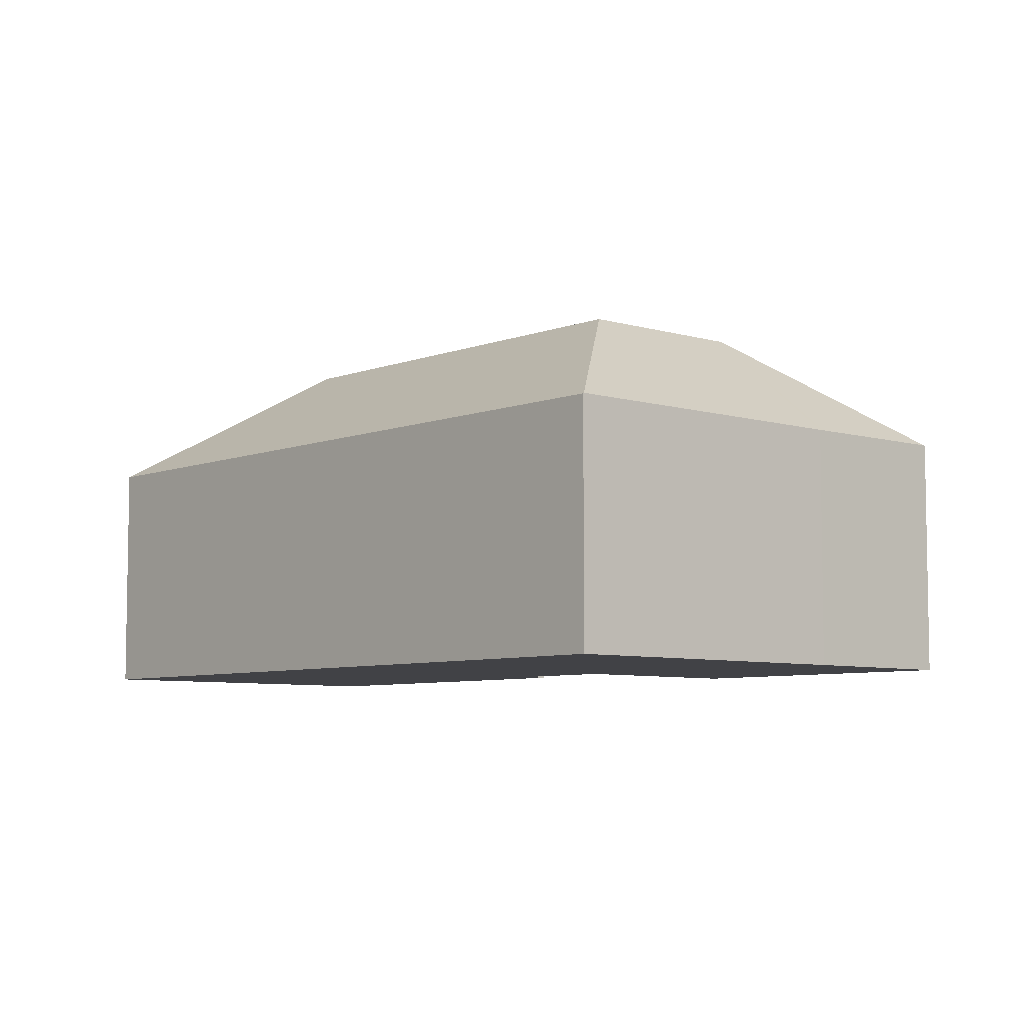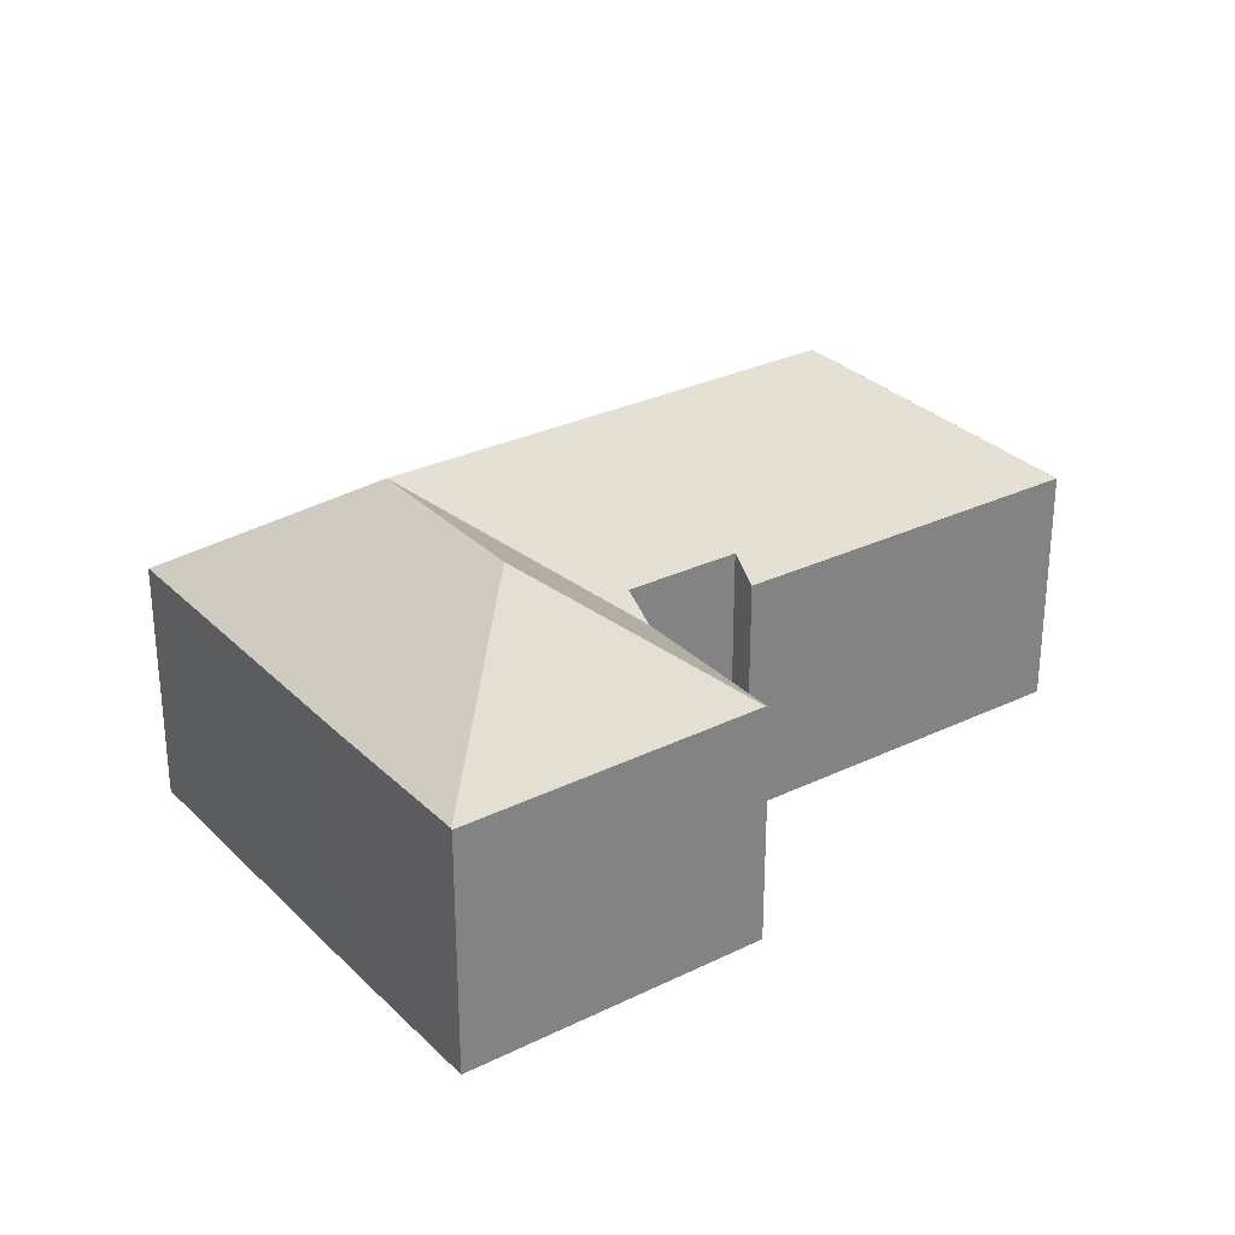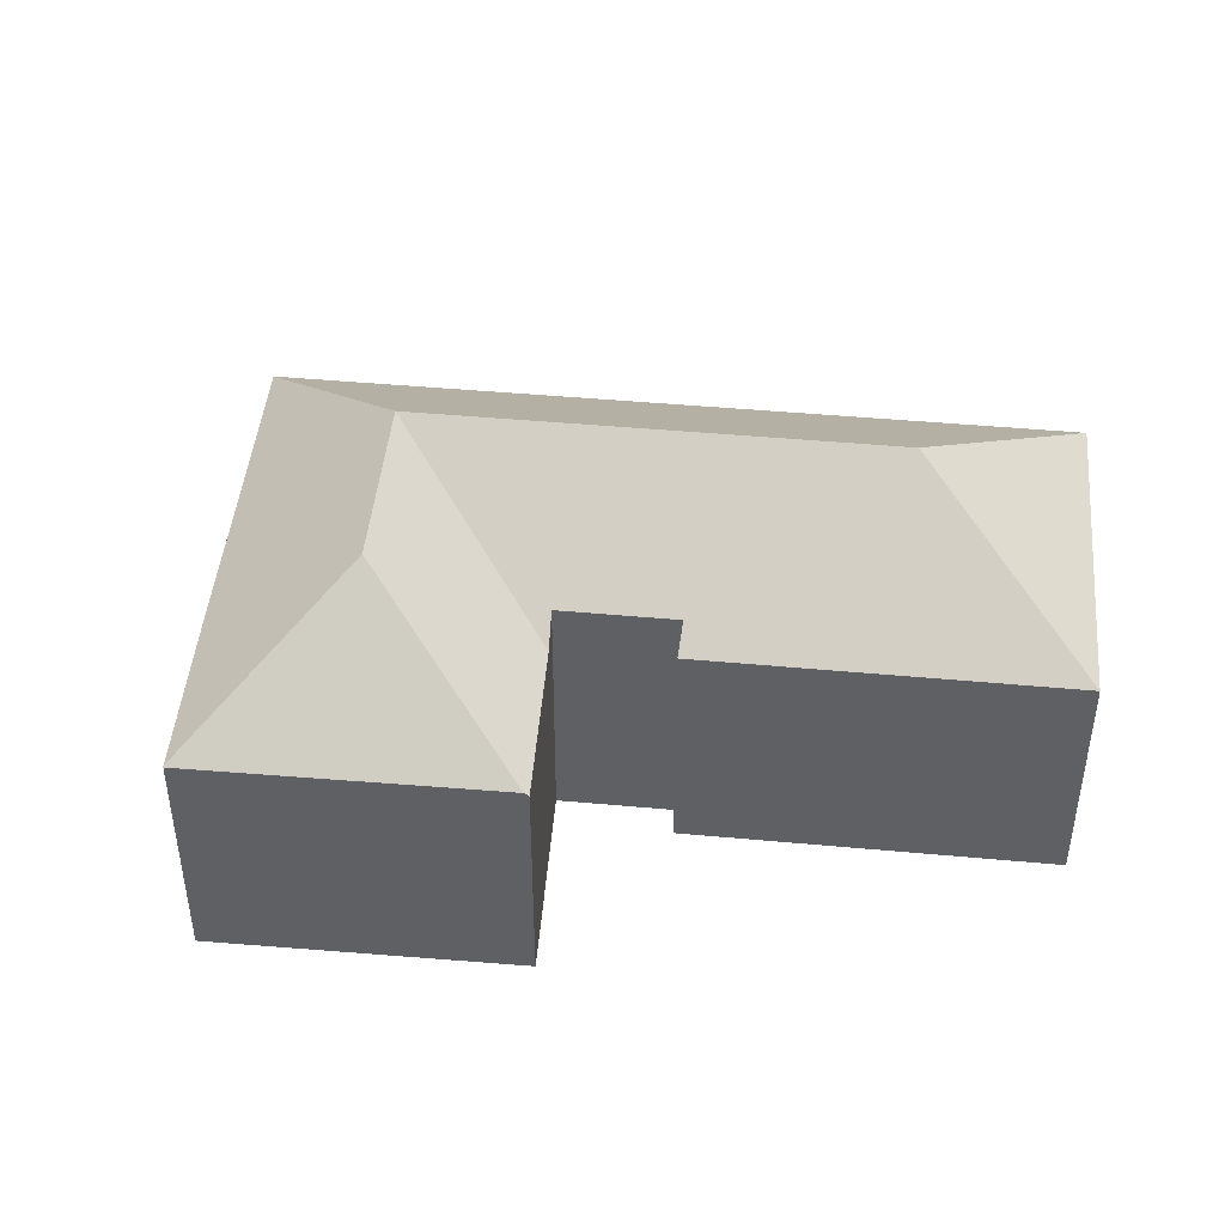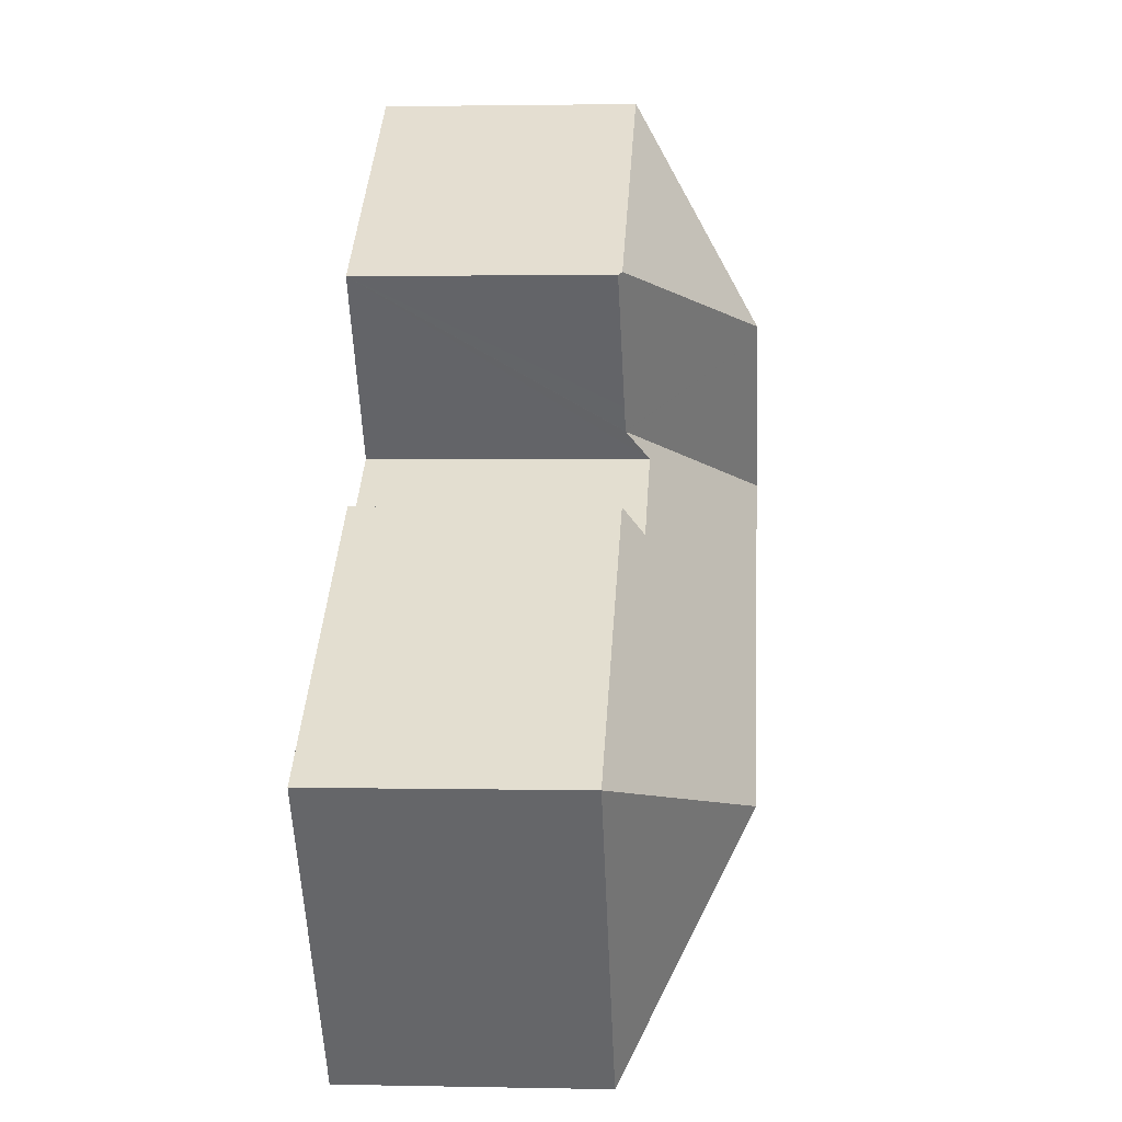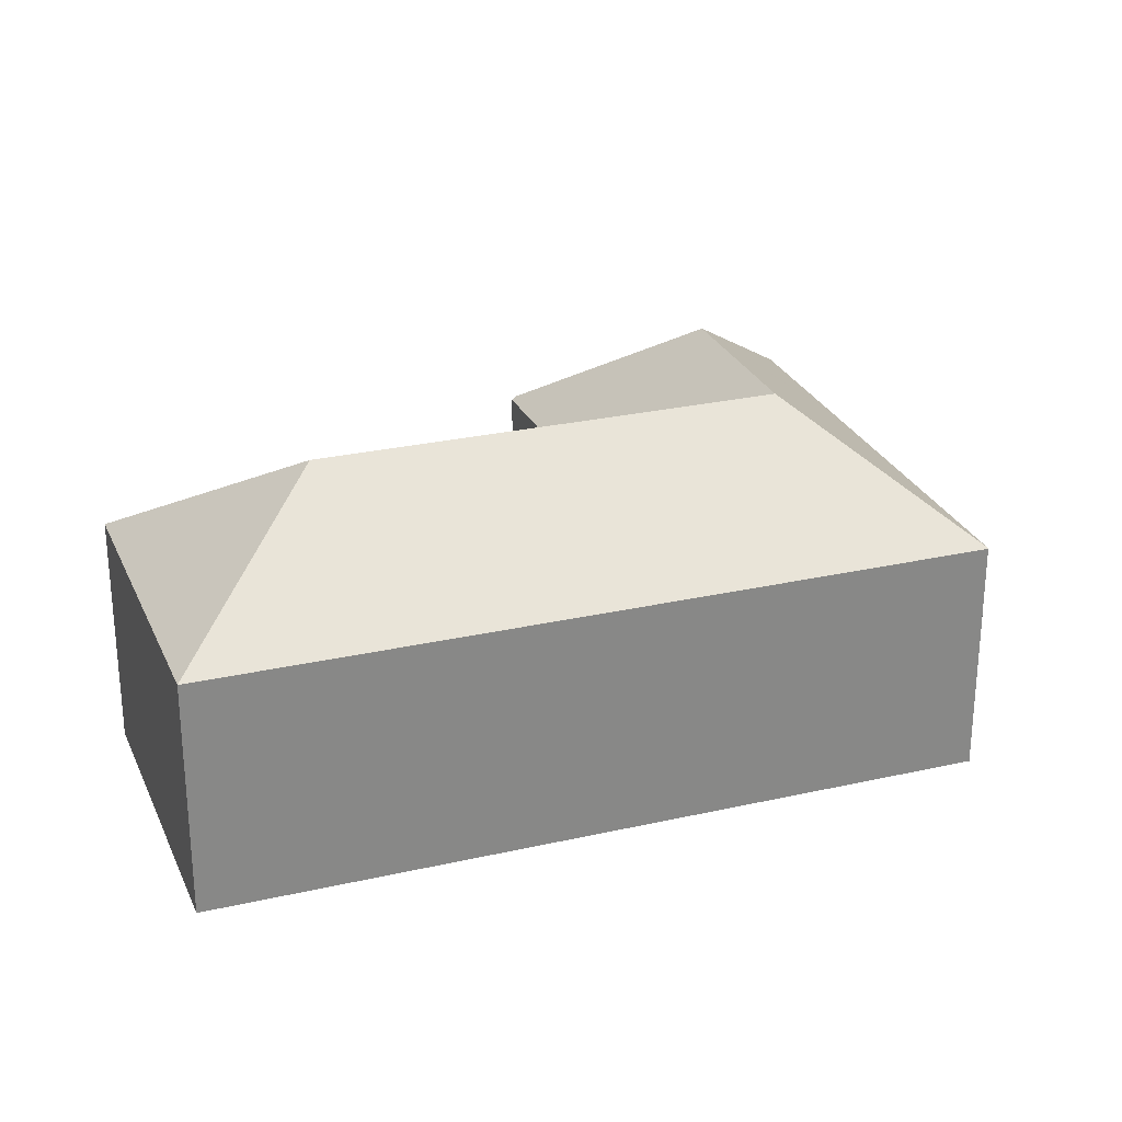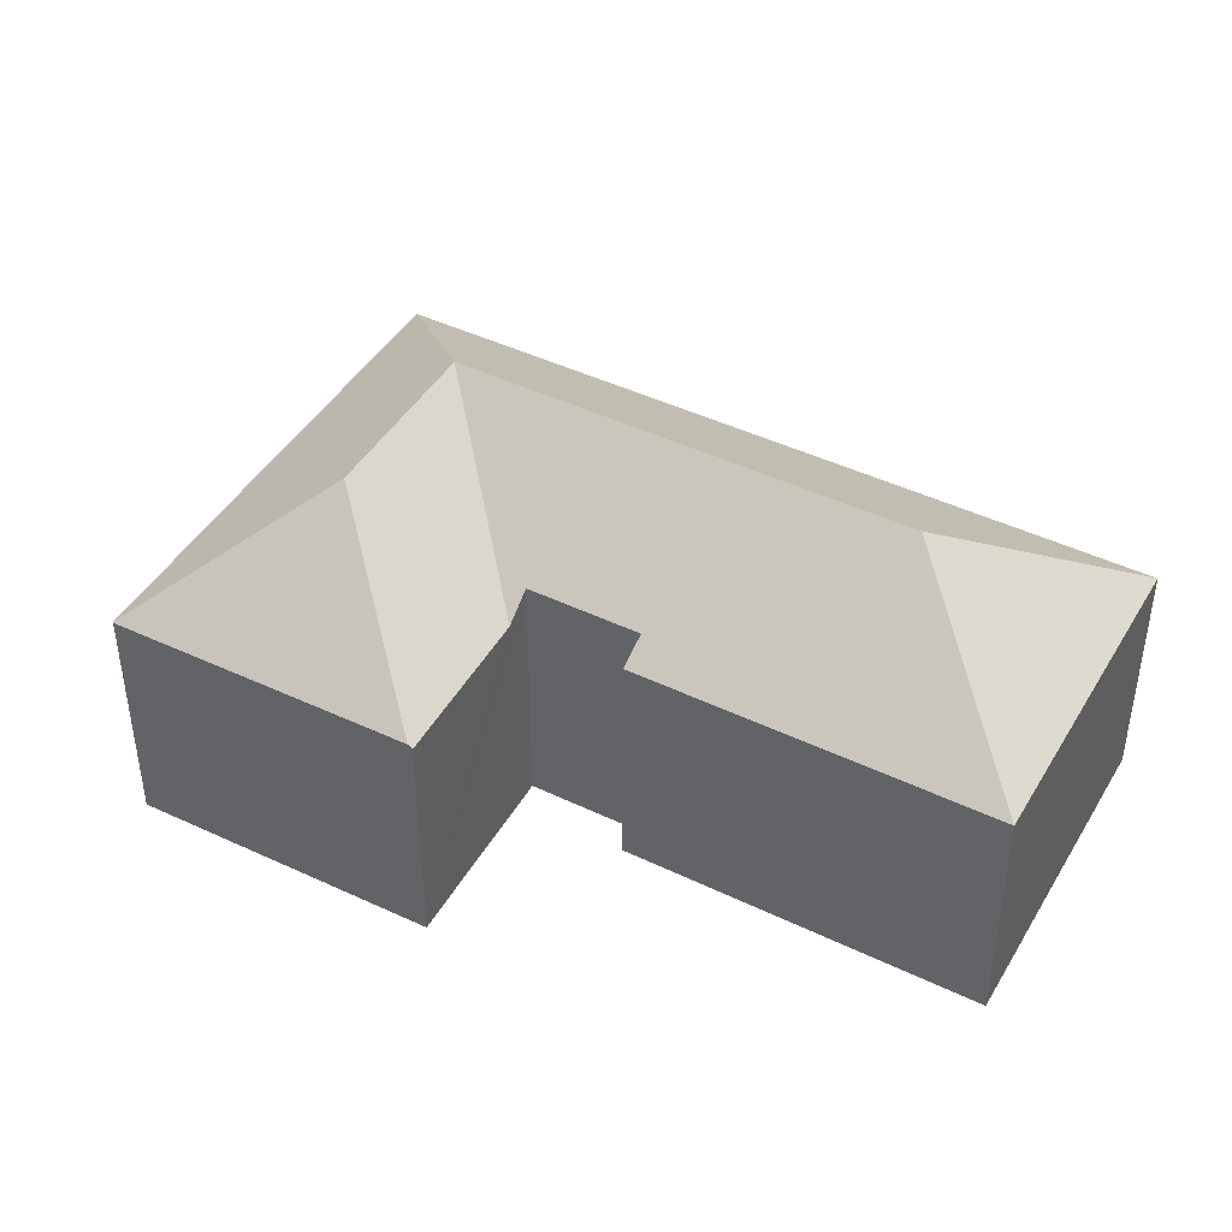
<metadata>
{"format":"obj","ext":"obj","renderer":"f3d","projection":"perspective","resolution":1024,"background":"white","views":[{"elev":-6.6,"azim":-96.7,"up":"+Y"},{"elev":30.0,"azim":-0.4,"up":"+Y"},{"elev":45.7,"azim":40.6,"up":"+Y"},{"elev":2.2,"azim":94.2,"up":"+Z"},{"elev":27.1,"azim":-164.8,"up":"+Y"},{"elev":44.1,"azim":64.0,"up":"+Y"}]}
</metadata>
<code>
v  12.62 13.67 7.717
v  7.465 9.213 10.65
v  11.21 9.245 15.89
v  7.361 9.213 10.5
v  0.019 9.229 0.026
v  12.32 13.67 7.298
v  8.552 13.67 1.94
v  20.83 9.213 9.133
v  11.23 9.213 15.93
v  17.84 9.137 4.719
v  20.97 9.076 9.028
v  17.25 9.149 3.901
v  17.24 9.149 3.887
v  23.36 13.67 -8.267
v  20.78 9.205 1.345
v  32.41 9.199 -6.662
v  20.24 9.957 0.399
v  16.55 9.958 2.941
v  13.49 13.67 -1.466
v  24.93 9.206 -17.19
v  9.779 9.206 -6.743
v  0 9.206 5.637e-16
v  20.97 -5.528e-16 9.028
v  16.55 -1.801e-16 2.941
v  17.84 -2.89e-16 4.719
v  17.25 -2.389e-16 3.901
v  17.24 -2.38e-16 3.887
v  24.93 1.052e-15 -17.19
v  32.41 4.079e-16 -6.662
v  20.24 -2.443e-17 0.399
v  20.78 -8.236e-17 1.345
v  11.23 -9.752e-16 15.93
v  20.83 -5.592e-16 9.133
v  20.91 9.137 9.075
v  20.91 -5.557e-16 9.075
v  0.019 -1.592e-18 0.026
v  0 0 0
v  7.361 -6.429e-16 10.5
v  7.465 -6.519e-16 10.65
v  11.21 -9.732e-16 15.89
v  9.779 4.129e-16 -6.743
g defaultobject
f 1 2 3
f 2 1 4
f 4 1 5
f 5 1 6
f 5 6 7
f 8 3 9
f 3 8 1
f 10 8 11
f 8 10 1
f 1 10 12
f 1 12 6
f 6 12 13
f 6 13 7
f 14 15 16
f 15 14 17
f 17 14 18
f 18 14 19
f 18 7 13
f 7 18 19
f 14 16 20
f 7 21 22
f 21 7 19
f 21 19 20
f 20 19 14
f 7 22 5
f 23 10 11
f 10 23 12
f 12 23 13
f 13 23 18
f 18 23 24
f 24 23 25
f 24 25 26
f 24 26 27
f 16 28 20
f 28 16 29
f 24 17 18
f 17 24 30
f 31 16 15
f 16 31 29
f 32 8 9
f 8 32 33
f 8 33 34
f 34 33 11
f 11 33 35
f 11 35 23
f 30 15 17
f 15 30 31
f 22 36 5
f 36 22 37
f 36 4 5
f 4 36 38
f 4 38 2
f 2 38 3
f 3 38 39
f 3 39 9
f 9 39 40
f 9 40 32
f 28 21 20
f 21 28 41
f 21 41 22
f 22 41 37
f 36 24 38
f 24 36 30
f 38 24 27
f 38 27 26
f 38 26 25
f 38 25 23
f 38 23 33
f 38 33 40
f 40 33 32
f 38 40 39
f 29 41 28
f 41 29 37
f 37 29 30
f 30 29 31
f 37 30 36

</code>
